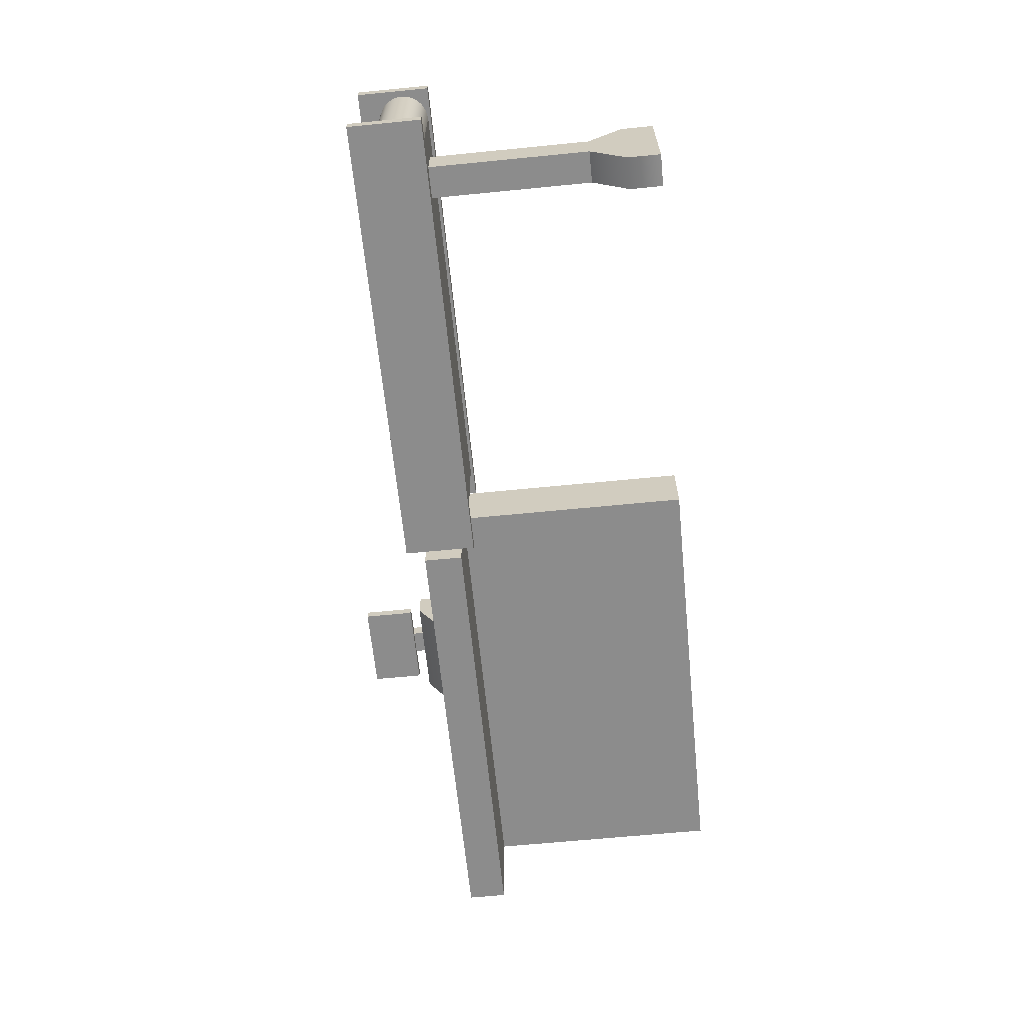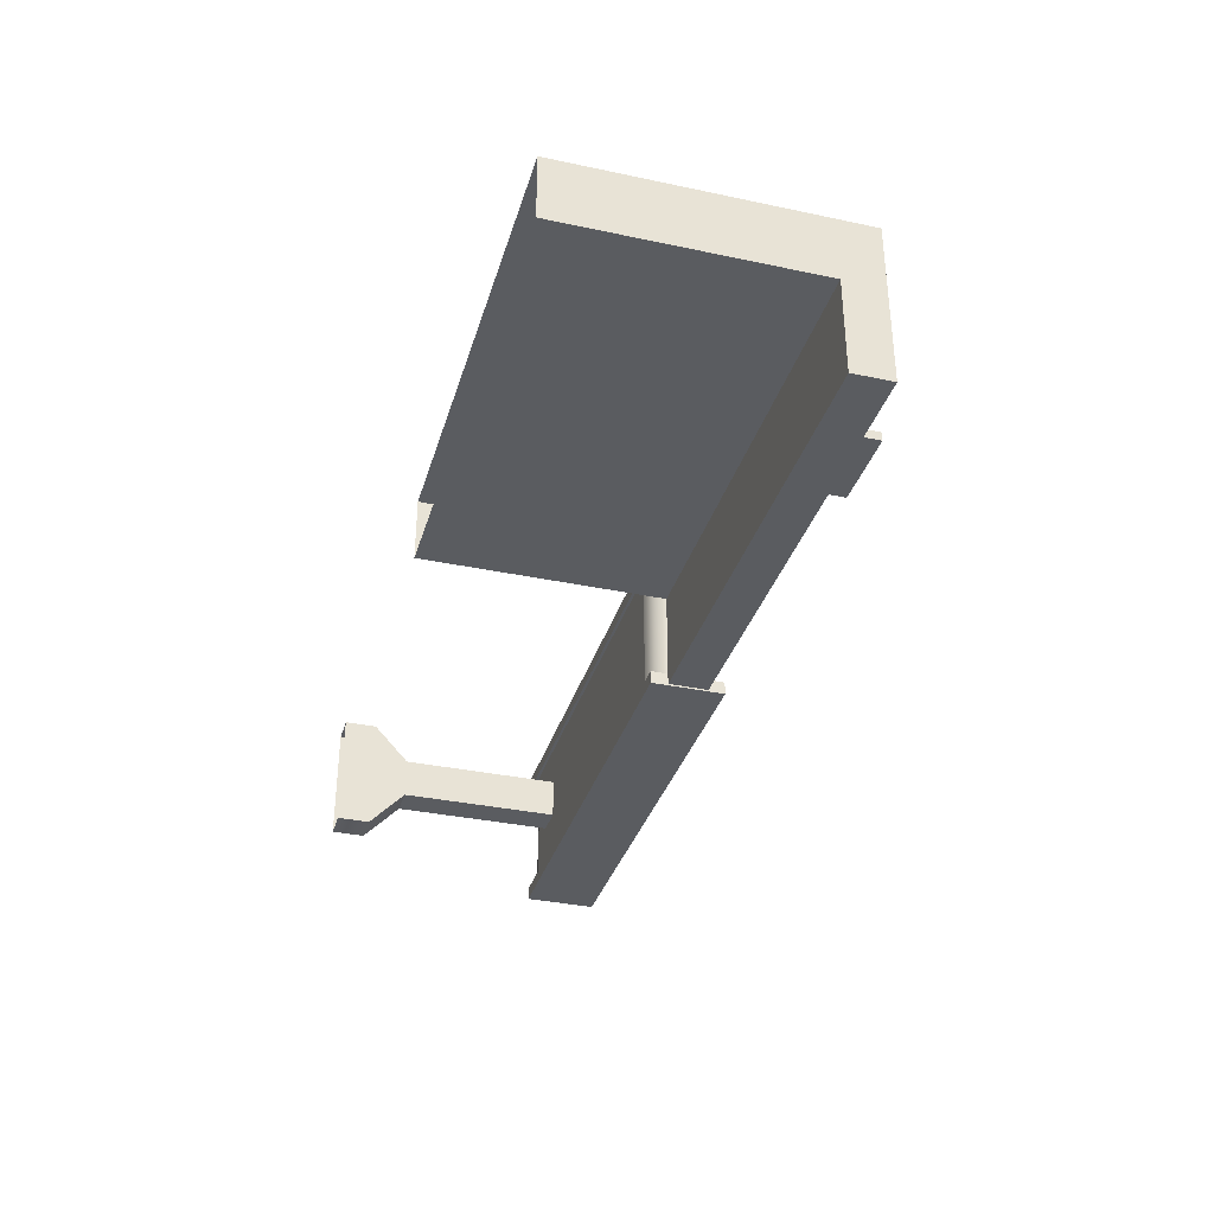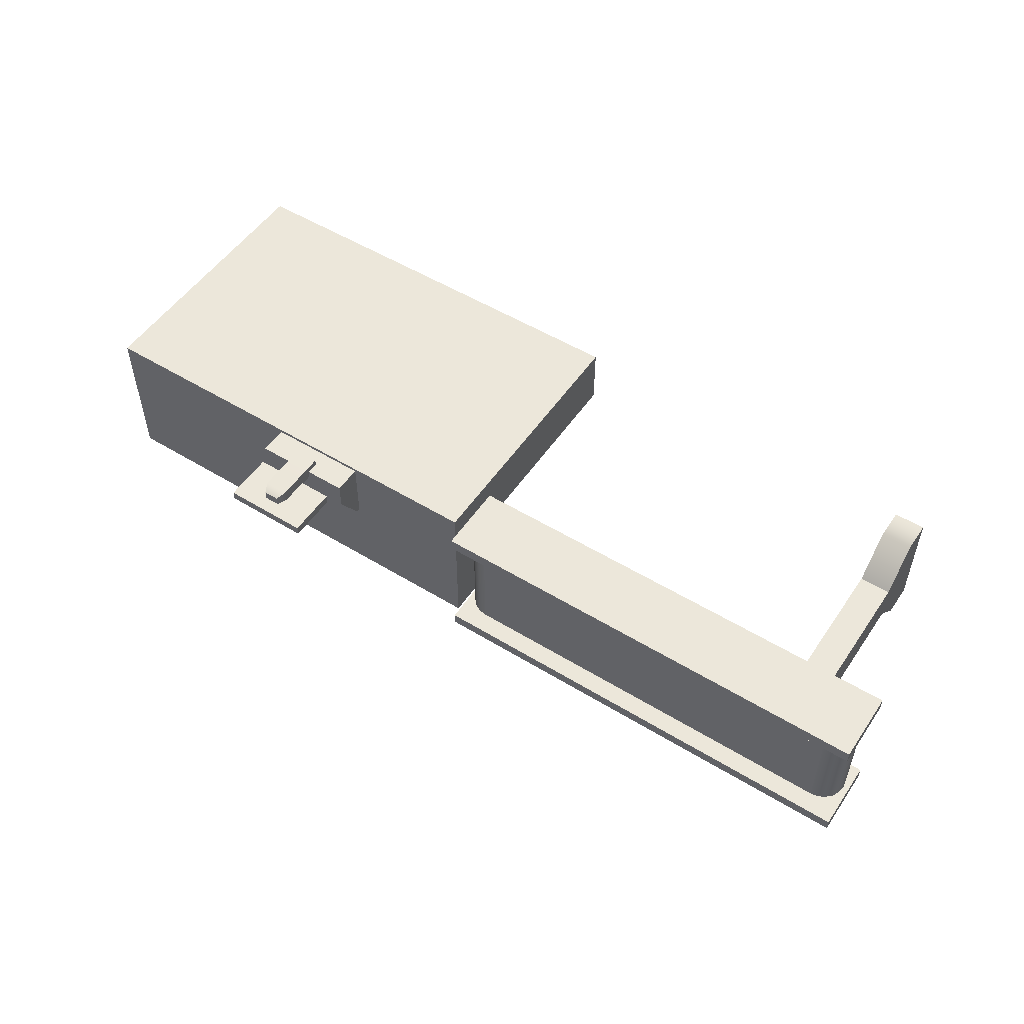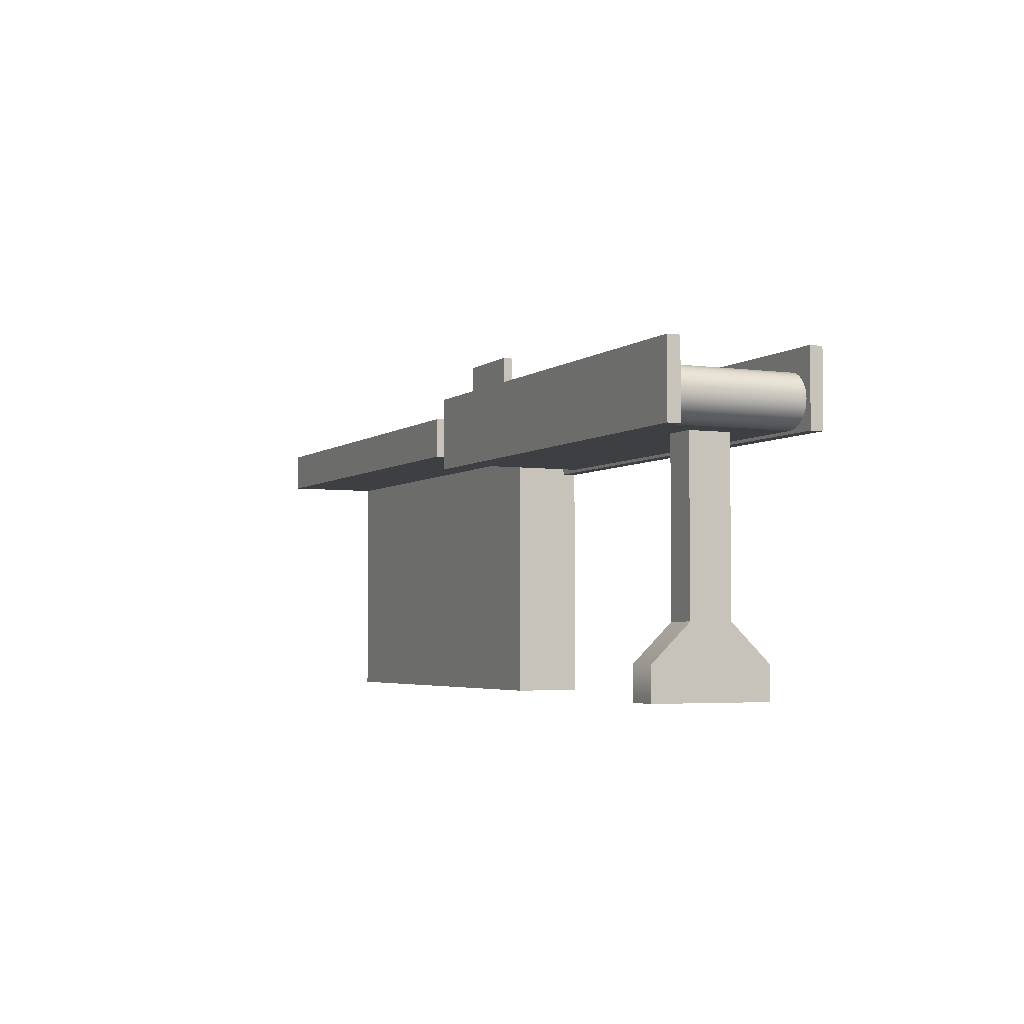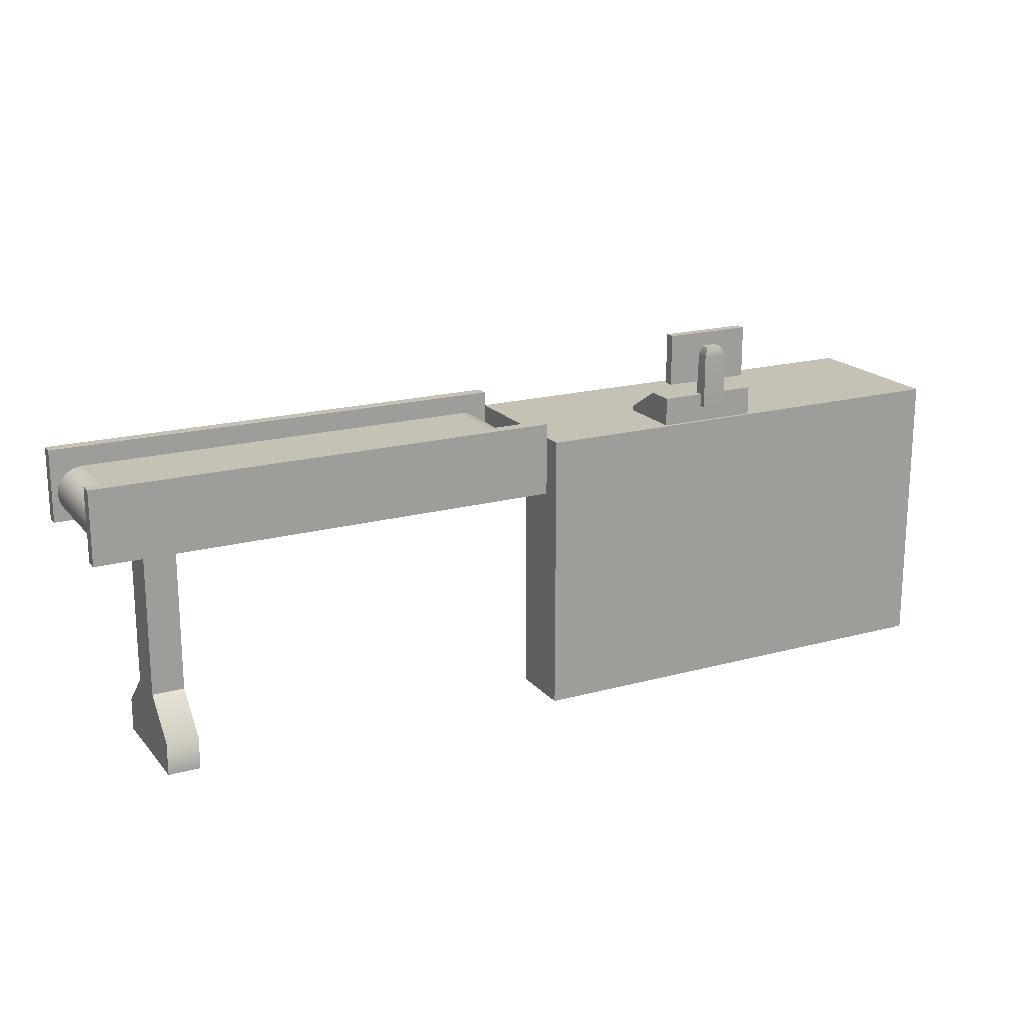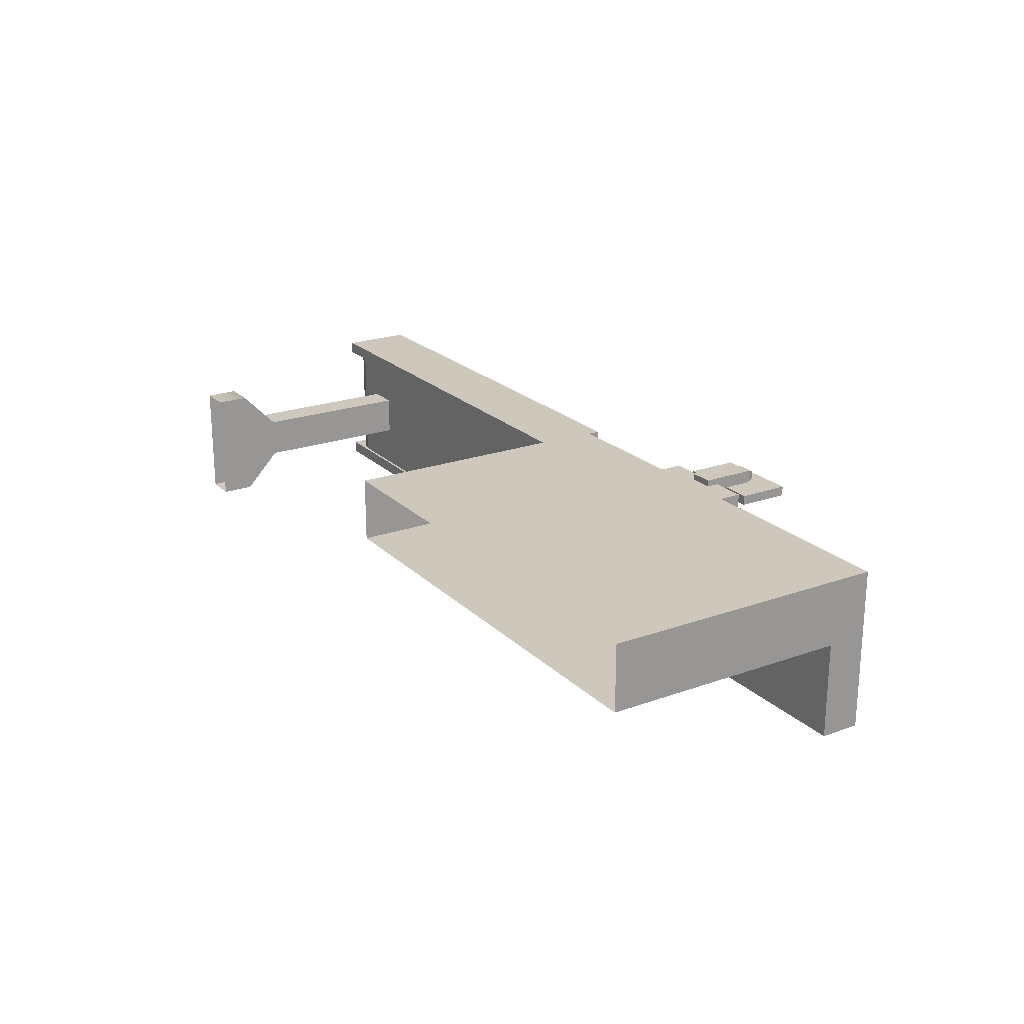
<metadata>
{"format":"obj","ext":"obj","renderer":"f3d","projection":"perspective","resolution":1024,"background":"white","views":[{"elev":-64.2,"azim":-84.3,"up":"+Z"},{"elev":-34.3,"azim":74.1,"up":"+Z"},{"elev":52.5,"azim":-146.6,"up":"+Z"},{"elev":-3.9,"azim":-115.0,"up":"+Y"},{"elev":18.7,"azim":-27.4,"up":"+Y"},{"elev":21.9,"azim":57.9,"up":"+Z"}]}
</metadata>
<code>
g default
v -1.608 0 0
v 0 0 0
v -1.608 1 0
v 0 1 0
v -1.608 1 -0.2304
v 0 1 -0.2304
v -1.608 0 -0.2304
v 0 0 -0.2304
v 0 0.8613 -0.2304
v -1.608 0.8613 -0.2304
v -1.608 0.8613 0
v 0 0.8613 0
v -1.608 1 -0.5666
v 0 1 -0.5666
v 0 0.8613 -0.5666
v -1.608 0.8613 -0.5666
v -1.144 0.9938 -0.01204
v -0.7872 0.9938 -0.01204
v -1.144 1.101 -0.01204
v -0.7872 1.101 -0.01204
v -1.144 1.101 -0.1102
v -0.7872 1.101 -0.1102
v -1.144 0.9938 -0.2494
v -0.7872 0.9938 -0.2494
v -0.7872 1.017 -0.01204
v -1.144 1.017 -0.01204
v -1.144 1.017 -0.2454
v -0.7872 1.017 -0.2454
v -1.115 1.145 -0.03416
v -0.8076 1.145 -0.03416
v -1.115 1.327 -0.03416
v -0.8076 1.327 -0.03416
v -1.115 1.327 -0.06809
v -0.8076 1.327 -0.06809
v -1.115 1.145 -0.06809
v -0.8076 1.145 -0.06809
v -0.9978 1.056 0.01091
v -0.9123 1.056 0.01091
v -0.982 1.277 -0.001212
v -0.9281 1.277 -0.001212
v -0.982 1.277 -0.03998
v -0.9281 1.277 -0.03998
v -0.9978 1.056 -0.03998
v -0.9123 1.056 -0.03998
v -0.9978 1.243 0.01091
v -0.9978 1.243 -0.03998
v -0.9123 1.243 -0.03998
v -0.9123 1.243 0.01091
v -1.652 0.9379 -0.5395
v -1.665 0.9627 -0.5395
v -1.685 0.9824 -0.5395
v -1.71 0.995 -0.5395
v -1.737 0.9993 -0.5395
v -1.737 0.8213 -0.5395
v -1.71 0.8257 -0.5395
v -1.685 0.8383 -0.5395
v -1.665 0.858 -0.5395
v -1.652 0.8828 -0.5395
v -1.648 0.9103 -0.5395
v -1.652 0.9379 -0.03144
v -1.665 0.9627 -0.03144
v -1.685 0.9824 -0.03144
v -1.71 0.995 -0.03144
v -1.737 0.9993 -0.03144
v -1.737 0.8213 -0.03144
v -1.71 0.8257 -0.03144
v -1.685 0.8383 -0.03144
v -1.665 0.858 -0.03144
v -1.652 0.8828 -0.03144
v -1.648 0.9103 -0.03144
v -3.174 0.9993 -0.5395
v -3.202 0.995 -0.5395
v -3.202 0.995 -0.03144
v -3.174 0.9993 -0.03144
v -3.227 0.9824 -0.5395
v -3.227 0.9824 -0.03144
v -3.246 0.9627 -0.5395
v -3.246 0.9627 -0.03144
v -3.259 0.9379 -0.5395
v -3.259 0.9379 -0.03144
v -3.263 0.9103 -0.5395
v -3.263 0.9103 -0.03144
v -3.259 0.8828 -0.5395
v -3.259 0.8828 -0.03144
v -3.246 0.858 -0.5395
v -3.246 0.858 -0.03144
v -3.227 0.8383 -0.5395
v -3.227 0.8383 -0.03144
v -3.202 0.8257 -0.5395
v -3.202 0.8257 -0.03144
v -3.174 0.8213 -0.5395
v -3.174 0.8213 -0.03144
v -3.284 1.068 -0.5073
v -3.284 0.8113 -0.5073
v -1.638 1.068 -0.5073
v -1.638 0.8113 -0.5073
v -1.638 1.068 -0.5523
v -1.638 0.8113 -0.5523
v -3.284 1.068 -0.5523
v -3.284 0.8113 -0.5523
v -3.284 1.068 -0.01664
v -3.284 0.8113 -0.01664
v -1.638 1.068 -0.01664
v -1.638 0.8113 -0.01664
v -1.638 1.068 -0.06168
v -1.638 0.8113 -0.06168
v -3.284 1.068 -0.06168
v -3.284 0.8113 -0.06168
v -3.066 0 -0.07383
v -2.953 0 -0.07383
v -3.066 0.2444 -0.2087
v -2.953 0.2444 -0.2087
v -3.066 0.2444 -0.3525
v -2.953 0.2444 -0.3525
v -3.066 0 -0.4873
v -2.953 0 -0.4873
v -2.953 0.1162 -0.4873
v -3.066 0.1162 -0.4873
v -3.066 0.1162 -0.07383
v -2.953 0.1162 -0.07383
v -3.066 0.838 -0.2087
v -2.953 0.838 -0.2087
v -2.953 0.838 -0.3525
v -3.066 0.838 -0.3525
g Estante_Caja:Estante_Caja
f 11 12 4 3
f 3 4 6 5
f 13 14 15 16
f 12 9 6 4
f 10 11 3 5
f 10 9 8 7
f 7 1 11 10
f 1 2 12 11
f 2 8 9 12
f 5 6 14 13
f 6 9 15 14
f 9 10 16 15
f 10 5 13 16
f 17 18 25 26
f 19 20 22 21
f 27 28 24 23
f 18 24 28 25
f 23 17 26 27
f 26 25 20 19
f 27 26 19 21
f 21 22 28 27
f 25 28 22 20
f 29 30 32 31
f 31 32 34 33
f 33 34 36 35
f 35 36 30 29
f 30 36 34 32
f 35 29 31 33
f 37 38 48 45
f 39 40 42 41
f 46 47 44 43
f 43 44 38 37
f 38 44 47 48
f 43 37 45 46
f 46 45 39 41
f 41 42 47 46
f 48 47 42 40
f 45 48 40 39
f 49 50 61 60
f 50 51 62 61
f 51 52 63 62
f 52 53 64 63
f 71 72 73 74
f 72 75 76 73
f 75 77 78 76
f 77 79 80 78
f 79 81 82 80
f 81 83 84 82
f 83 85 86 84
f 85 87 88 86
f 87 89 90 88
f 89 91 92 90
f 54 55 66 65
f 55 56 67 66
f 56 57 68 67
f 57 58 69 68
f 58 59 70 69
f 59 49 60 70
f 64 53 71 74
f 54 65 92 91
f 93 94 96 95
f 95 96 98 97
f 97 98 100 99
f 99 100 94 93
f 94 100 98 96
f 99 93 95 97
f 101 102 104 103
f 103 104 106 105
f 105 106 108 107
f 107 108 102 101
f 102 108 106 104
f 107 101 103 105
f 119 120 112 111
f 113 114 117 118
f 120 117 114 112
f 118 119 111 113
f 118 117 116 115
f 115 109 119 118
f 109 110 120 119
f 110 116 117 120
f 111 112 122 121
f 112 114 123 122
f 114 113 124 123
f 113 111 121 124

</code>
